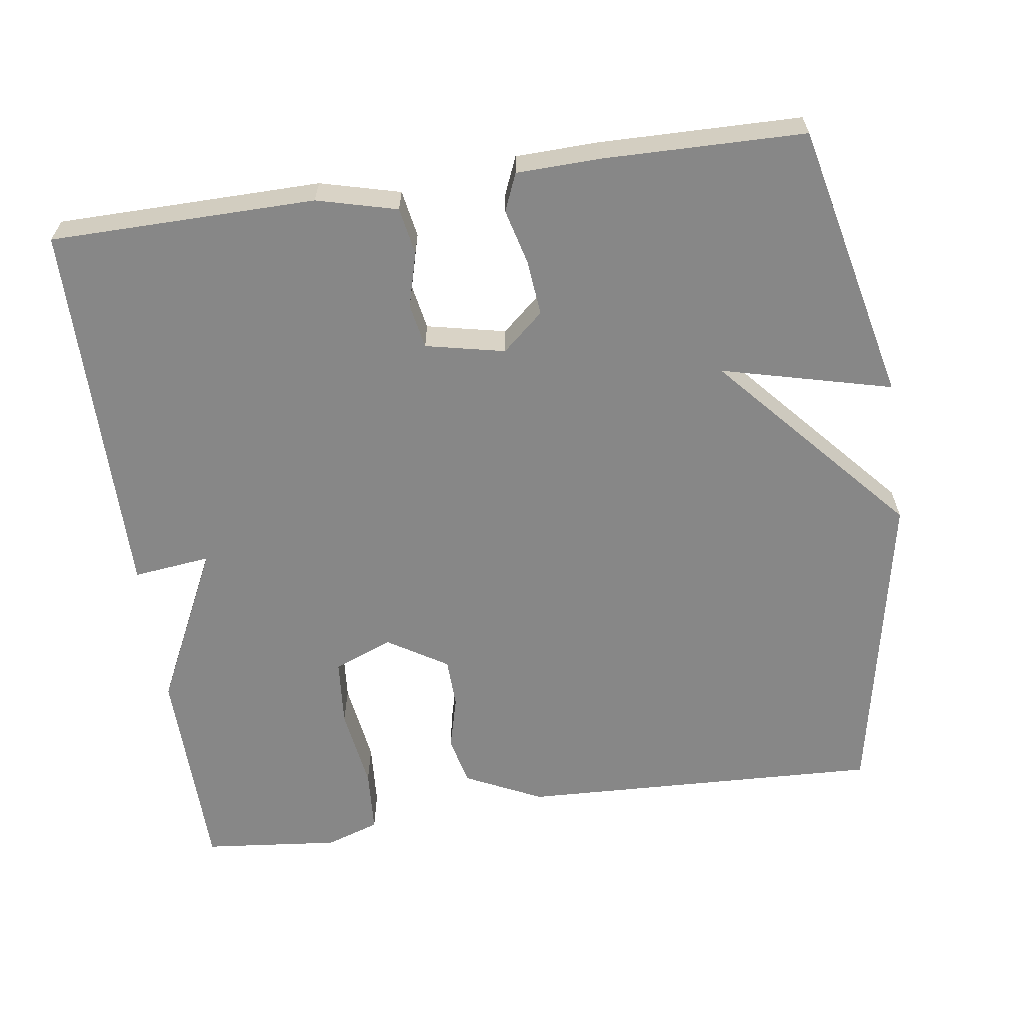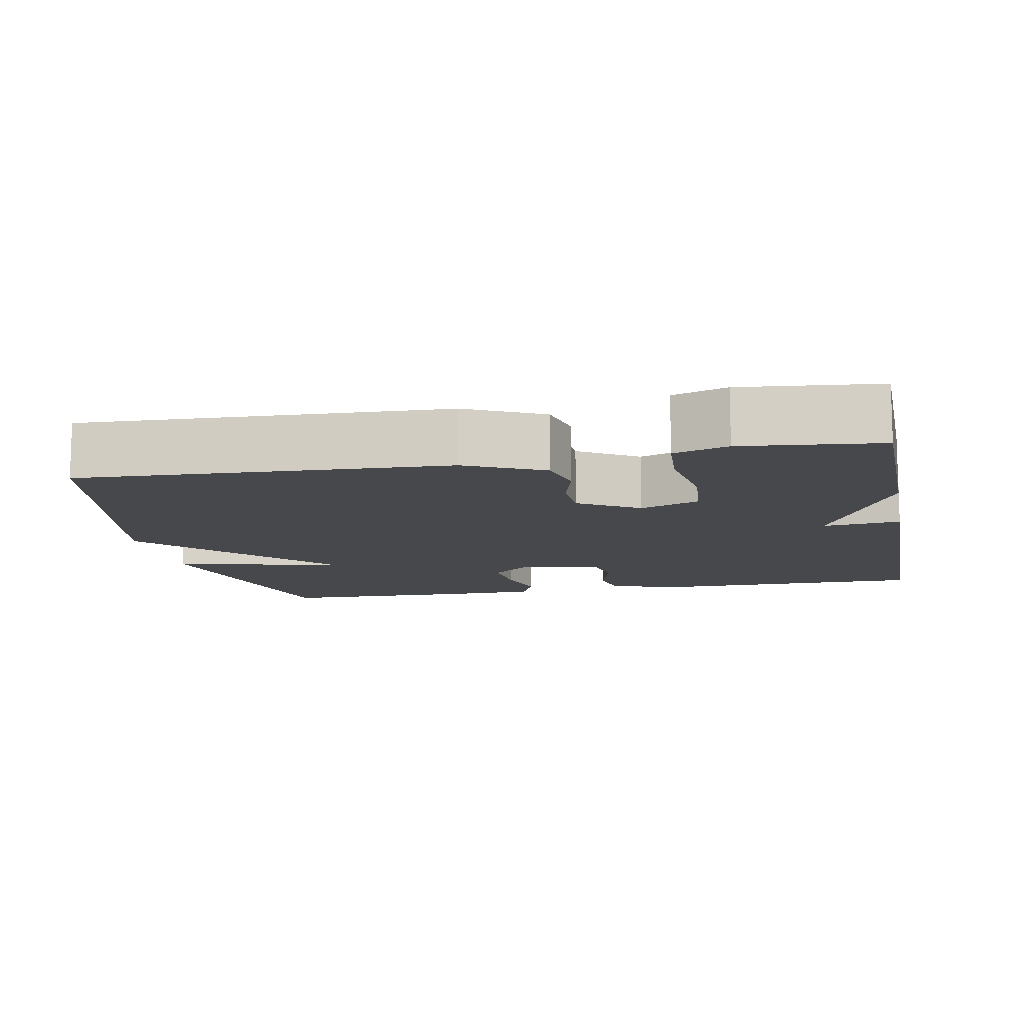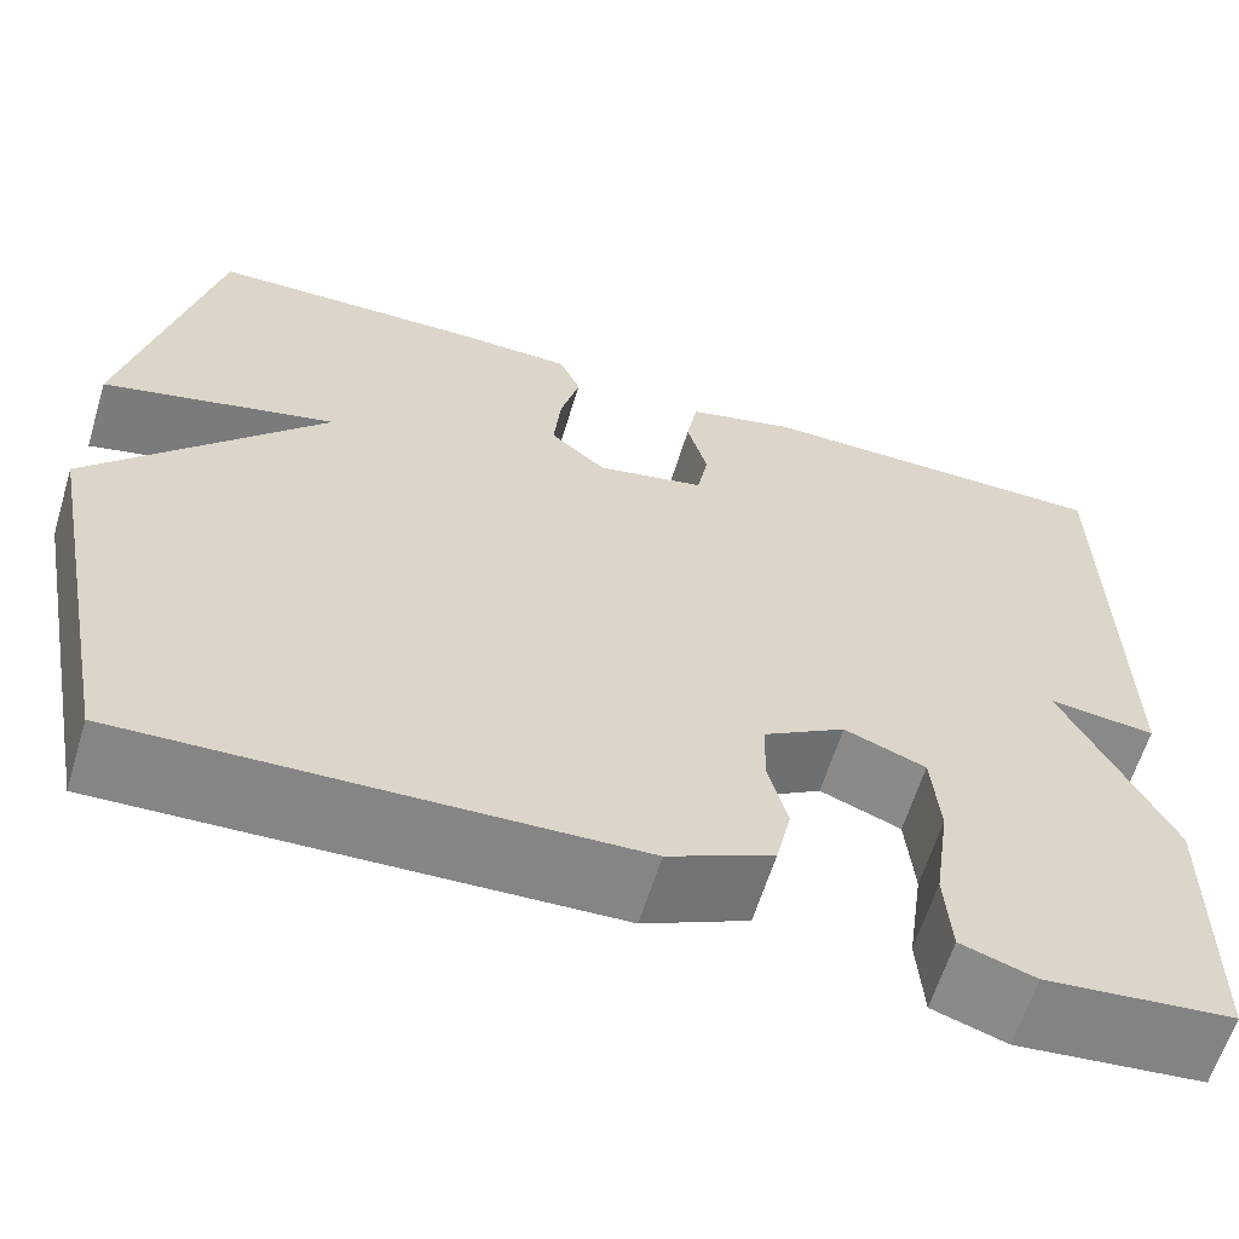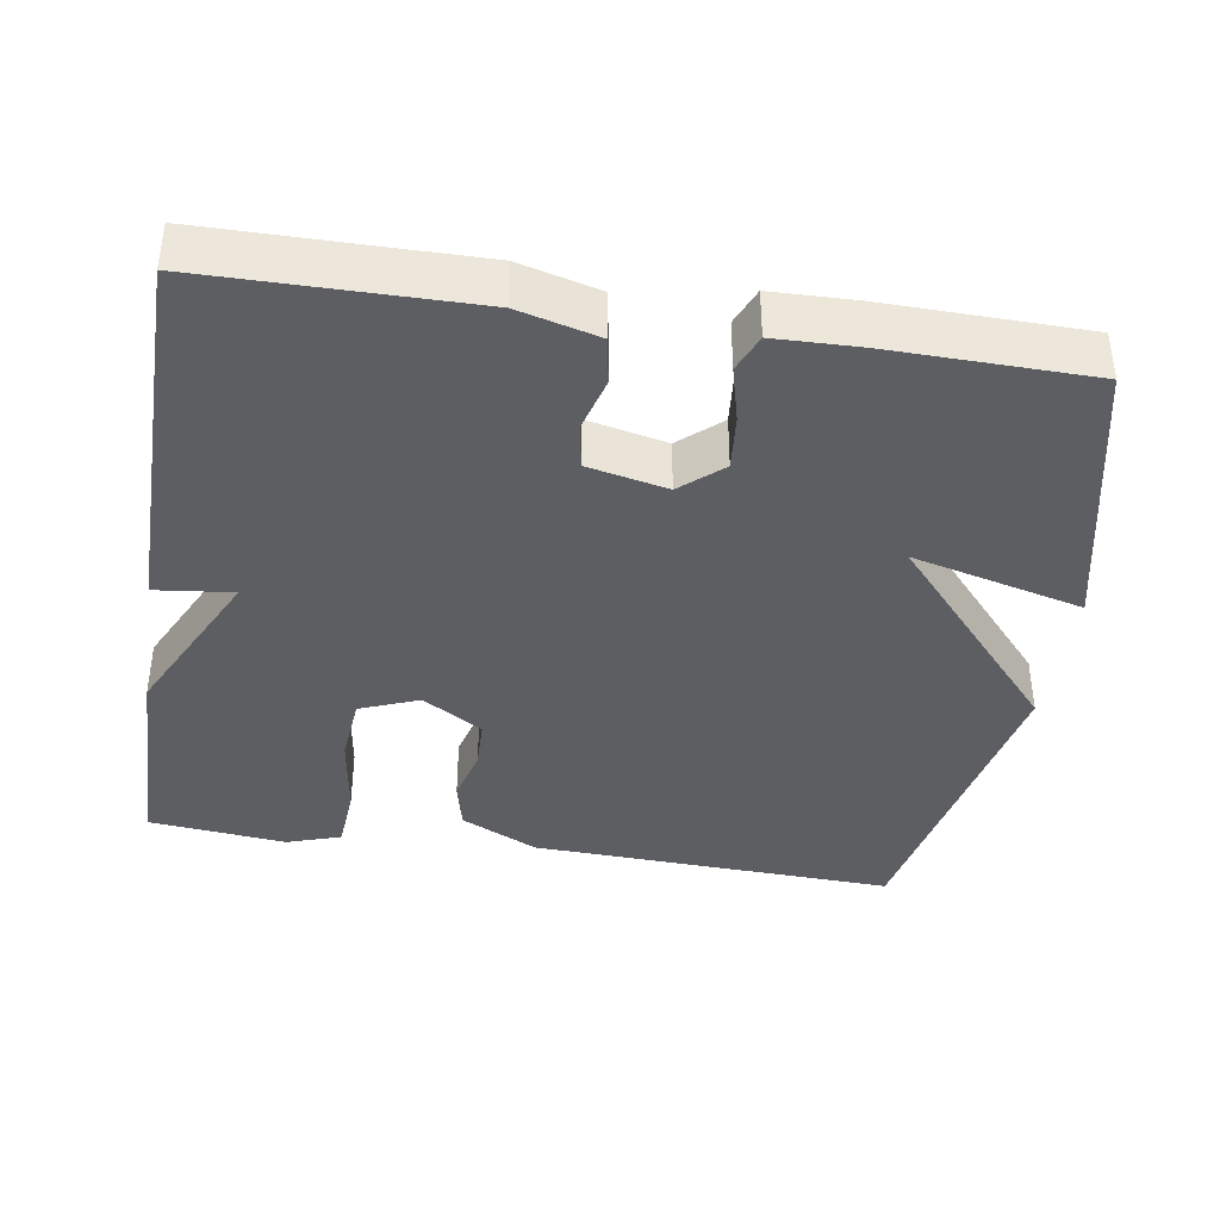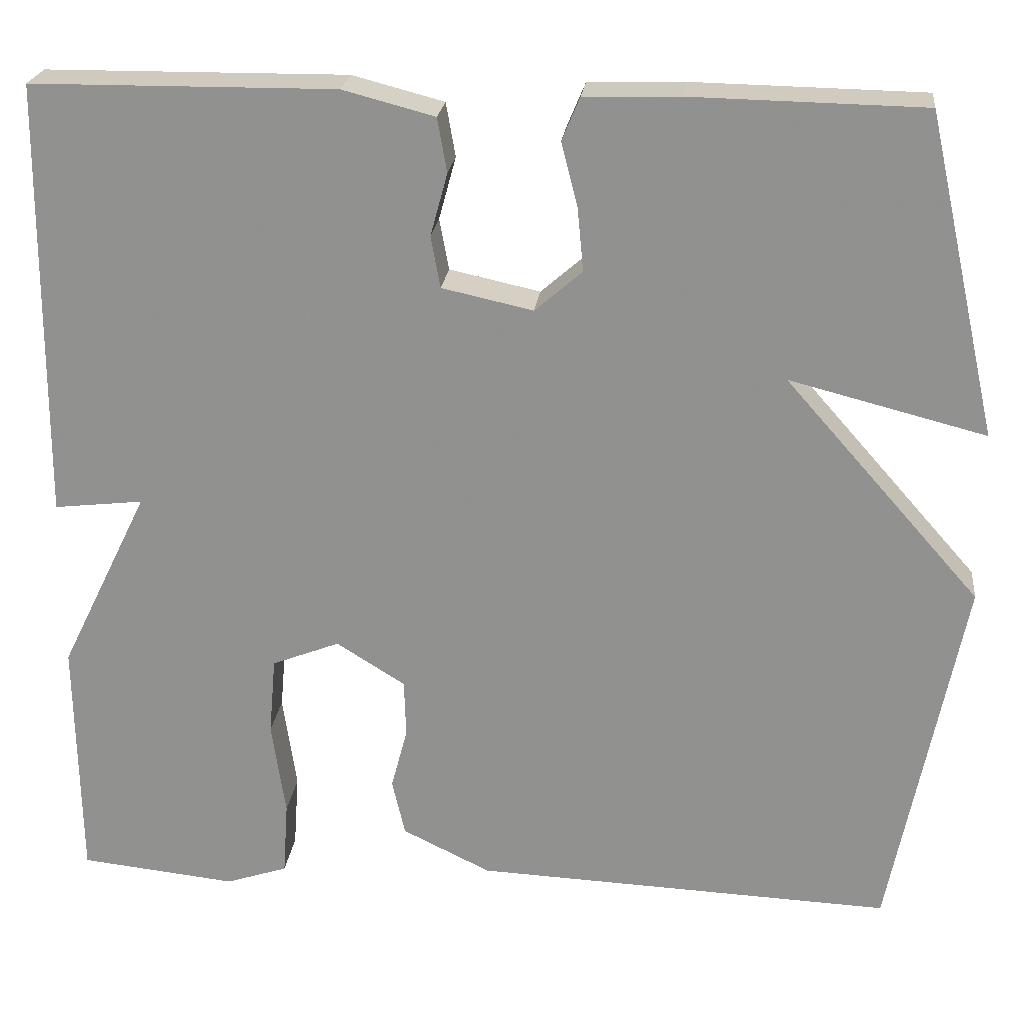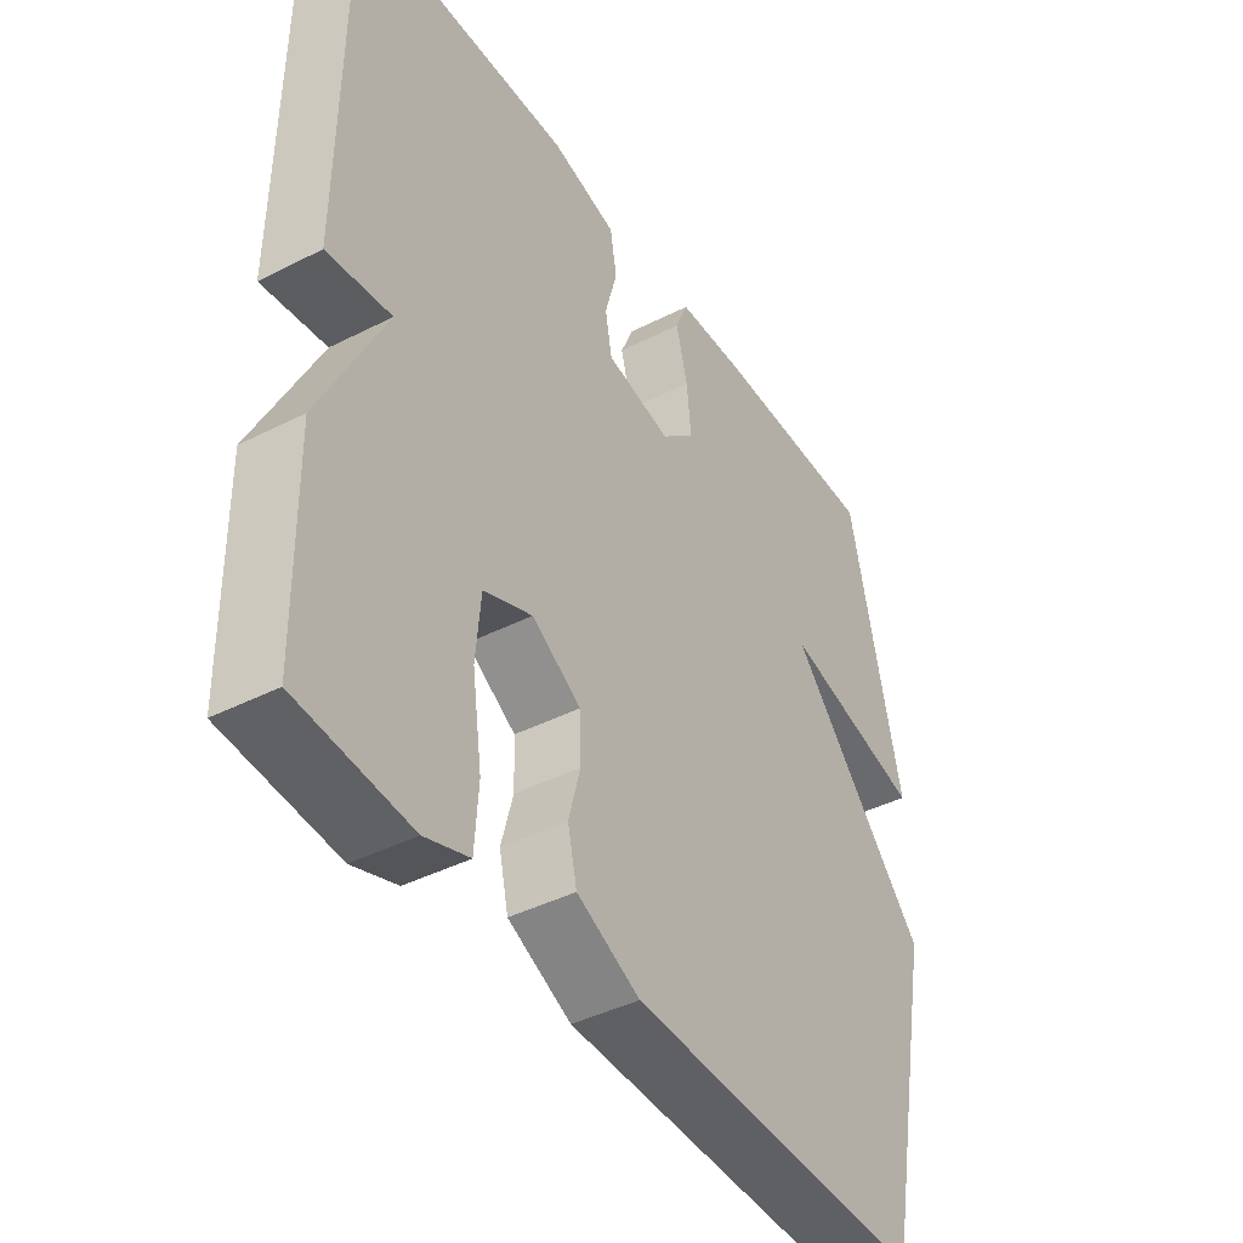
<metadata>
{"format":"obj","ext":"obj","renderer":"f3d","projection":"perspective","resolution":1024,"background":"white","views":[{"elev":-62.3,"azim":8.3,"up":"+Y"},{"elev":-11.1,"azim":-168.9,"up":"+Y"},{"elev":-62.3,"azim":163.0,"up":"+Z"},{"elev":-39.0,"azim":-9.0,"up":"+Y"},{"elev":23.1,"azim":6.5,"up":"+Z"},{"elev":-41.8,"azim":-58.5,"up":"+Z"}]}
</metadata>
<code>
v -0.5 0.07 0.5
v -0.146 0.07 0.503
v -0.039 0.07 0.475
v -0.028 0.07 0.412
v -0.048 0.07 0.339
v -0.037 0.07 0.279
v 0.069 0.07 0.256
v 0.124 0.07 0.304
v 0.117 0.07 0.378
v 0.098 0.07 0.452
v 0.119 0.07 0.502
v 0.231 0.07 0.505
v 0.5 0.07 0.5
v 0.584 0.07 0.127
v 0.356 0.07 0.185
v 0.584 0.07 -0.073
v 0.5 0.07 -0.5
v 0.013 0.07 -0.48
v -0.09 0.07 -0.43
v -0.105 0.07 -0.364
v -0.086 0.07 -0.292
v -0.088 0.07 -0.225
v -0.168 0.07 -0.175
v -0.247 0.07 -0.206
v -0.255 0.07 -0.297
v -0.239 0.07 -0.408
v -0.245 0.07 -0.495
v -0.317 0.07 -0.519
v -0.5 0.07 -0.5
v -0.504 0.07 -0.212
v -0.4 0.07 0
v -0.504 0.07 -0.012
v -0.5 0 0.5
v -0.146 0 0.503
v -0.039 0 0.475
v -0.028 0 0.412
v -0.048 0 0.339
v -0.037 0 0.279
v 0.069 0 0.256
v 0.124 0 0.304
v 0.117 0 0.378
v 0.098 0 0.452
v 0.119 0 0.502
v 0.231 0 0.505
v 0.5 0 0.5
v 0.584 0 0.127
v 0.356 0 0.185
v 0.584 0 -0.073
v 0.5 0 -0.5
v 0.013 0 -0.48
v -0.09 0 -0.43
v -0.105 0 -0.364
v -0.086 0 -0.292
v -0.088 0 -0.225
v -0.168 0 -0.175
v -0.247 0 -0.206
v -0.255 0 -0.297
v -0.239 0 -0.408
v -0.245 0 -0.495
v -0.317 0 -0.519
v -0.5 0 -0.5
v -0.504 0 -0.212
v -0.4 0 0
v -0.504 0 -0.012
f 3 4 5
f 2 3 5
f 1 2 5
f 32 1 5
f 31 32 5
f 29 30 31
f 28 29 31
f 27 28 31
f 26 27 31
f 25 26 31
f 24 25 31
f 31 5 6
f 24 31 6
f 23 24 6
f 22 23 6 7
f 21 22 7 8
f 20 21 8
f 19 20 8
f 18 19 8
f 17 18 8
f 16 17 8
f 15 16 8
f 13 14 15
f 12 13 15
f 11 12 15
f 10 11 15
f 9 10 15
f 8 9 15
f 37 36 35
f 37 35 34
f 37 34 33
f 37 33 64
f 37 64 63
f 63 62 61
f 63 61 60
f 63 60 59
f 63 59 58
f 63 58 57
f 63 57 56
f 38 37 63
f 38 63 56
f 38 56 55
f 39 38 55 54
f 40 39 54 53
f 40 53 52
f 40 52 51
f 40 51 50
f 40 50 49
f 40 49 48
f 40 48 47
f 47 46 45
f 47 45 44
f 47 44 43
f 47 43 42
f 47 42 41
f 47 41 40
f 1 33 34 2
f 2 34 35 3
f 3 35 36 4
f 4 36 37 5
f 5 37 38 6
f 6 38 39 7
f 7 39 40 8
f 8 40 41 9
f 9 41 42 10
f 10 42 43 11
f 11 43 44 12
f 12 44 45 13
f 13 45 46 14
f 14 46 47 15
f 15 47 48 16
f 16 48 49 17
f 17 49 50 18
f 18 50 51 19
f 19 51 52 20
f 20 52 53 21
f 21 53 54 22
f 22 54 55 23
f 23 55 56 24
f 24 56 57 25
f 25 57 58 26
f 26 58 59 27
f 27 59 60 28
f 28 60 61 29
f 29 61 62 30
f 30 62 63 31
f 31 63 64 32
f 32 64 33 1

</code>
